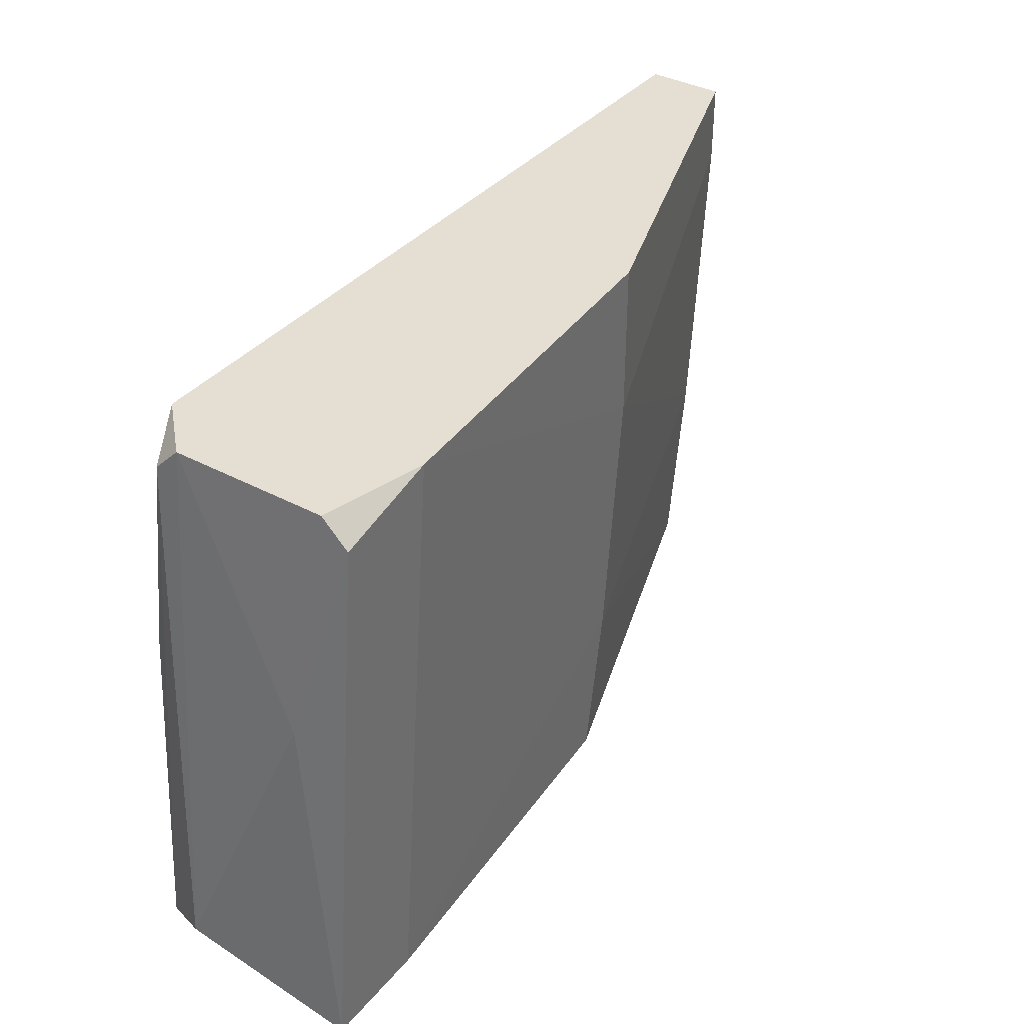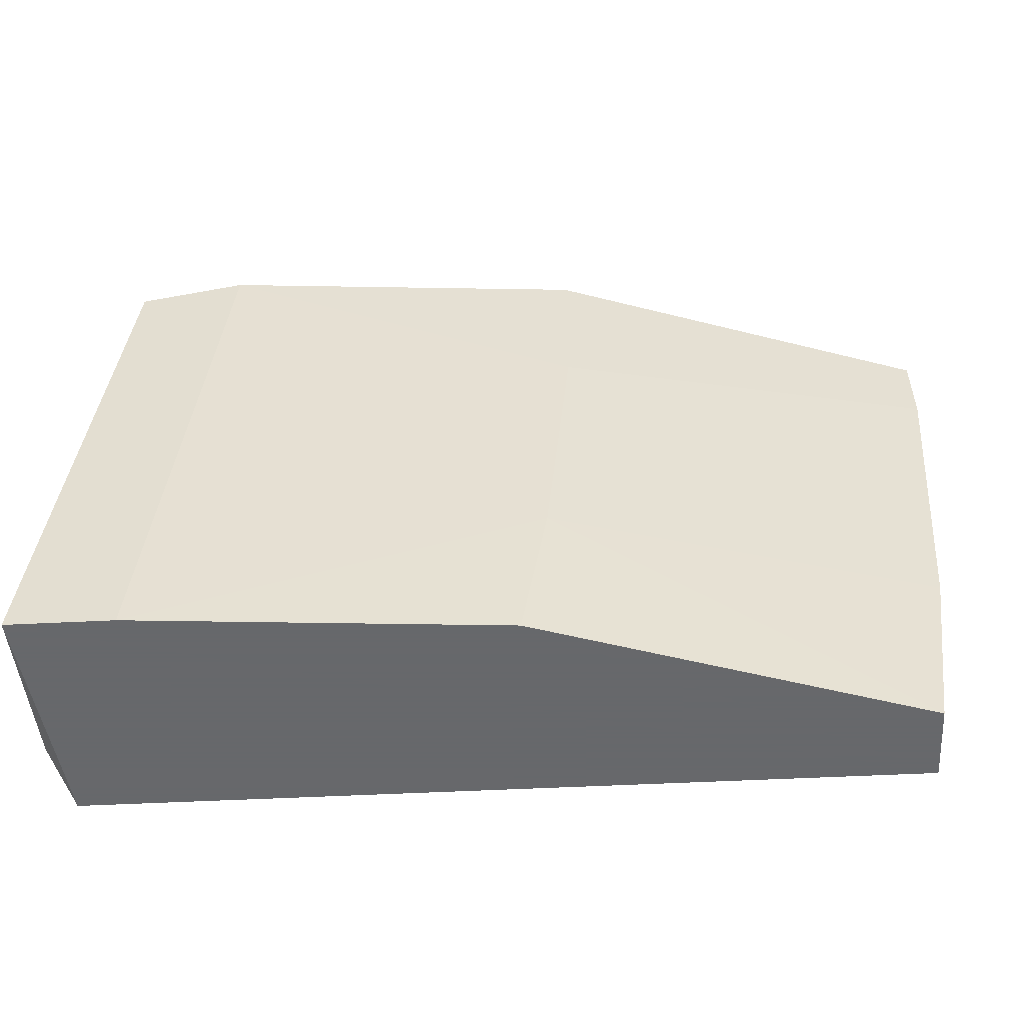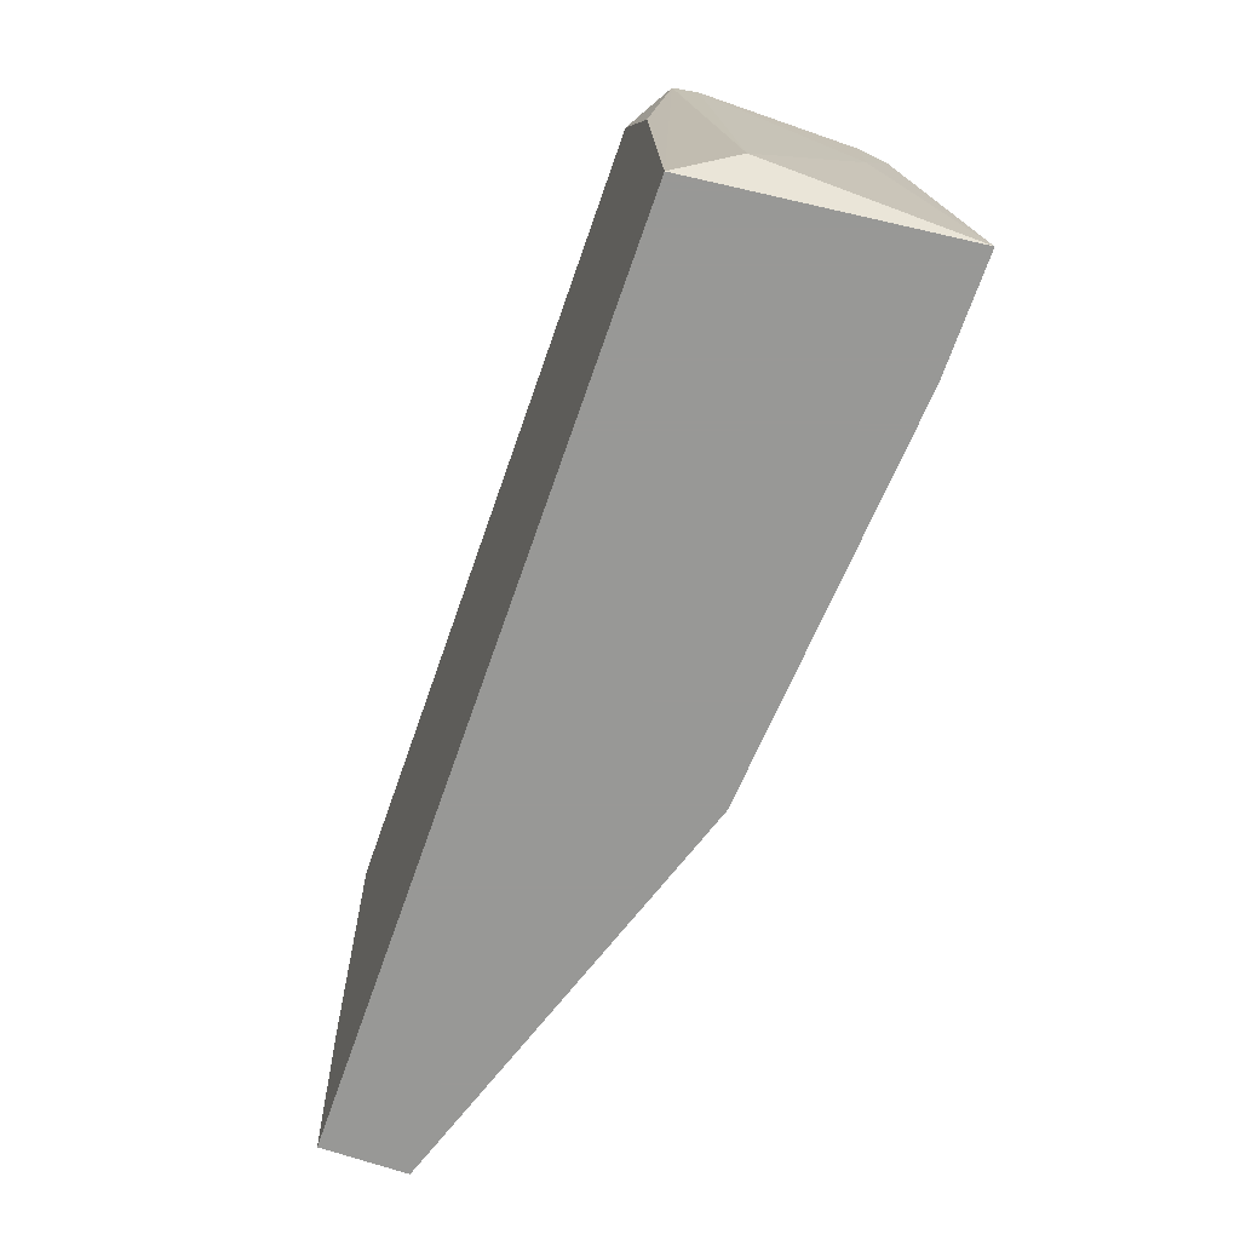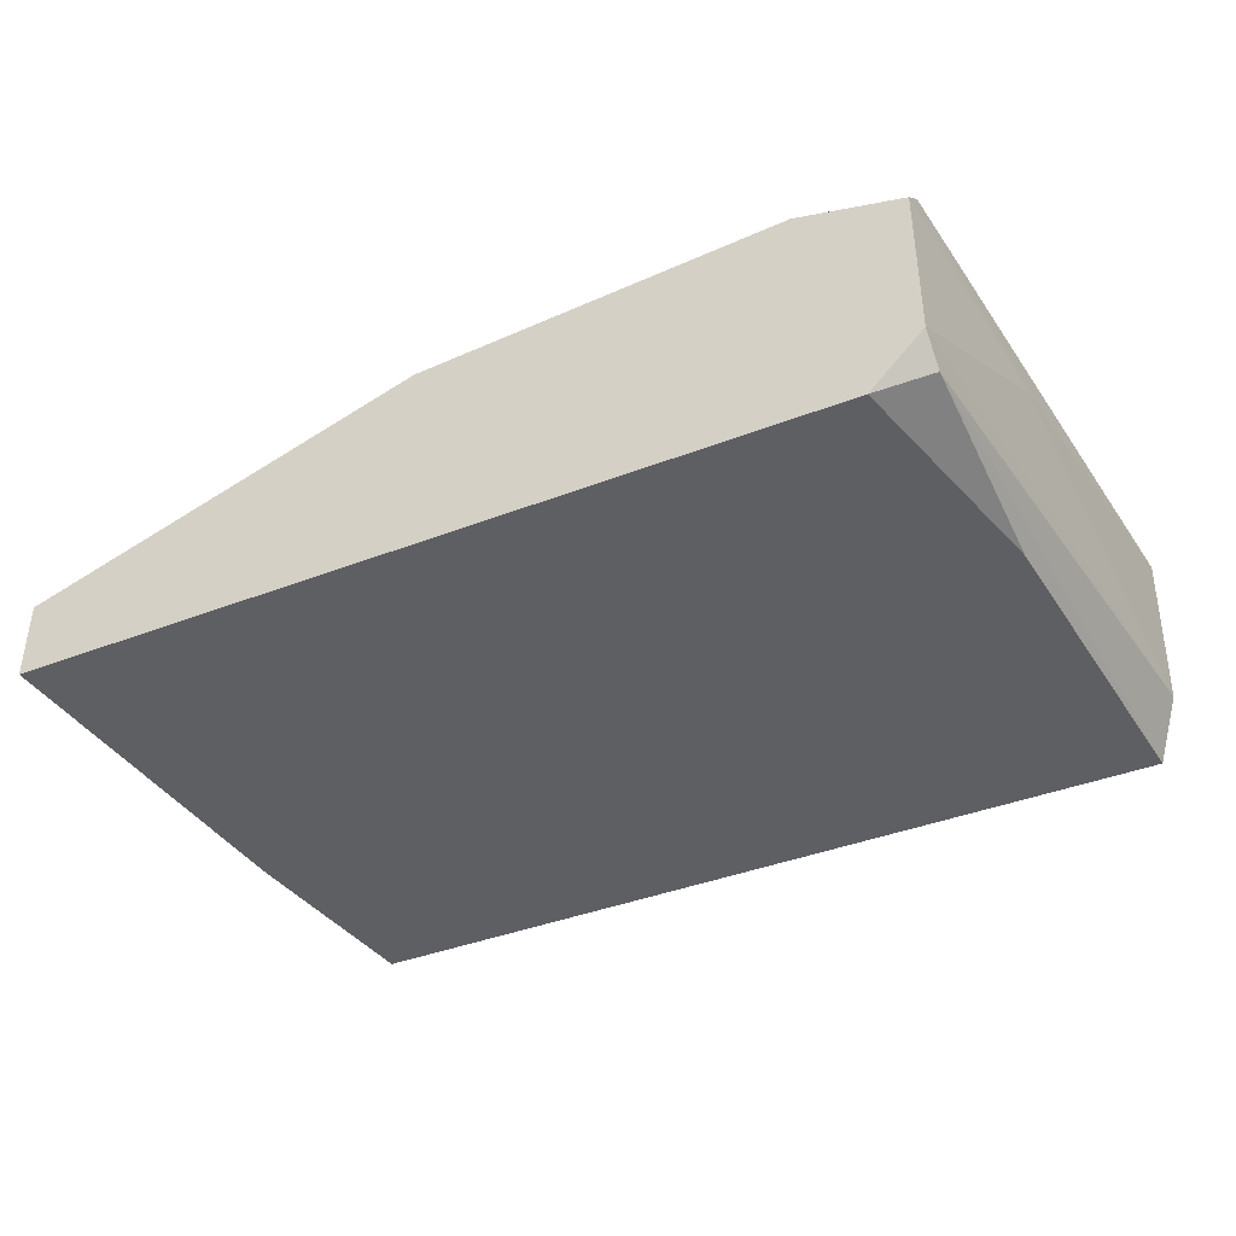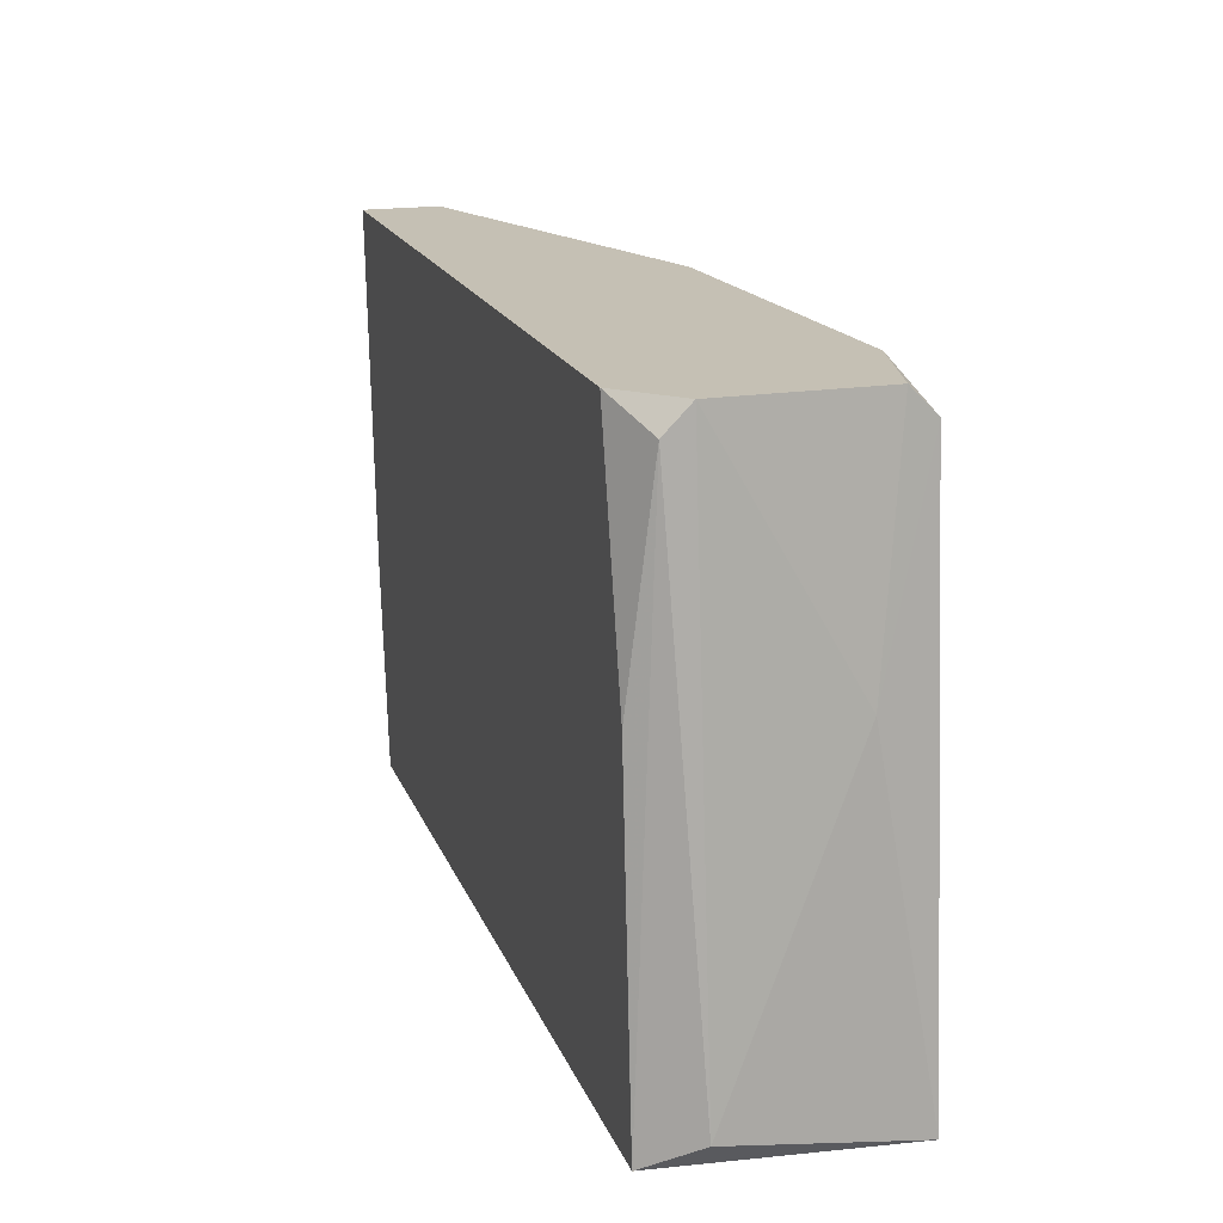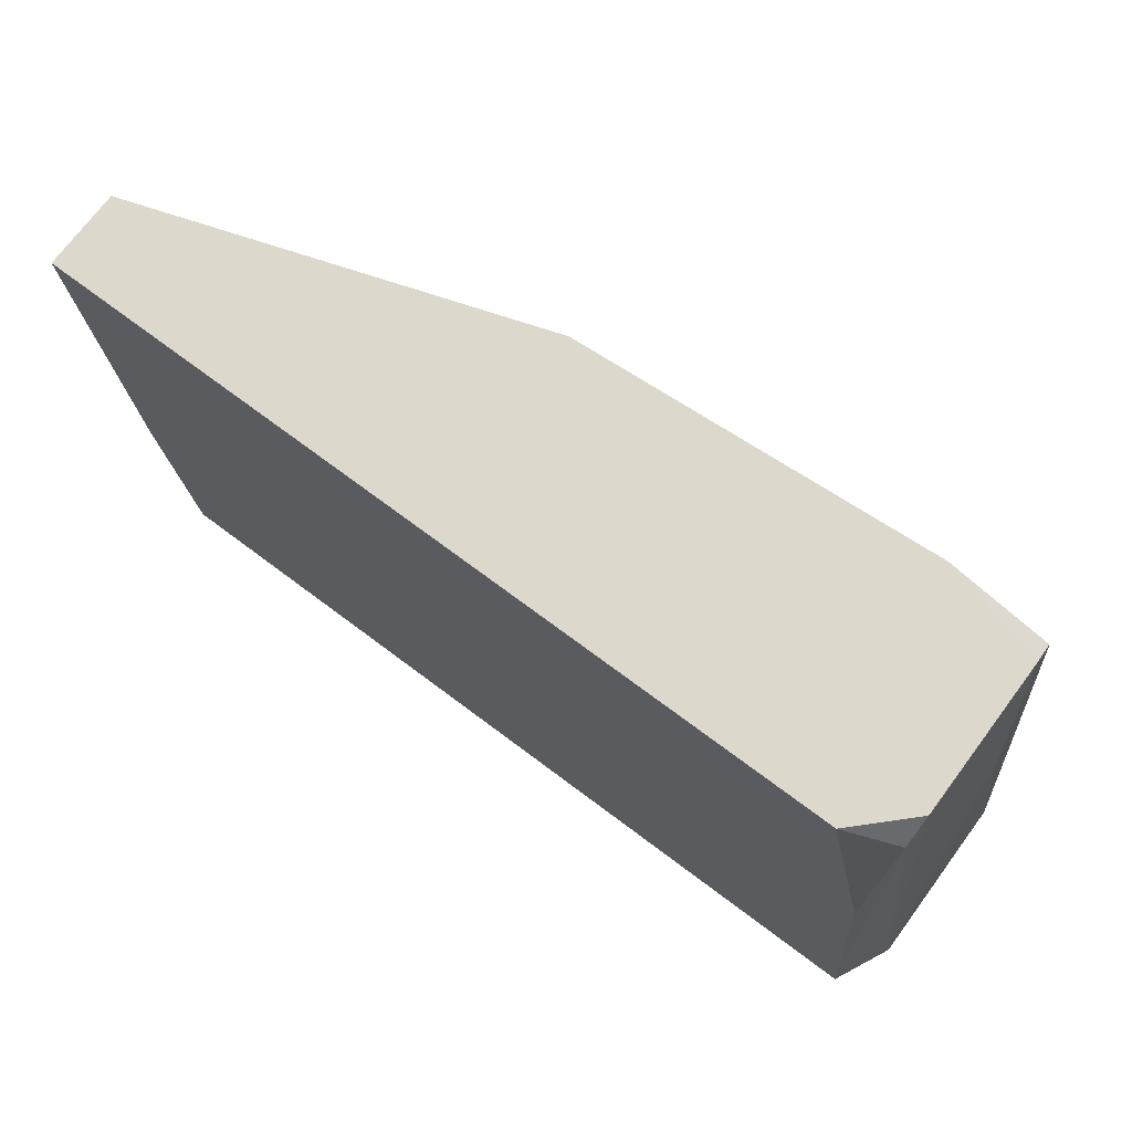
<metadata>
{"format":"obj","ext":"obj","renderer":"f3d","projection":"perspective","resolution":1024,"background":"white","views":[{"elev":37.1,"azim":124.6,"up":"+Z"},{"elev":-52.3,"azim":-176.9,"up":"+Z"},{"elev":-68.5,"azim":70.8,"up":"+Z"},{"elev":-39.9,"azim":25.6,"up":"+Y"},{"elev":18.4,"azim":72.8,"up":"+Z"},{"elev":72.7,"azim":36.8,"up":"+Z"}]}
</metadata>
<code>
v 0.02598 -0.0331 -0.08454
v 0.02598 -0.0438 -0.08301
v 0.02293 -0.0331 -0.05244
v 0.02293 -0.04686 -0.06467
v 0.02293 -0.04533 -0.05244
v 0.02293 -0.0438 -0.0509
v 0.02293 -0.03463 -0.0509
v -0.001525 -0.03463 -0.08454
v -0.02446 -0.04227 -0.08454
v -0.02446 -0.04686 -0.08454
v -0.02751 -0.04227 -0.0509
v -0.02751 -0.04227 -0.0555
v -0.02751 -0.04686 -0.0509
v -0.004584 -0.03463 -0.0509
v -0.004584 -0.03463 -0.06008
v -0.003055 -0.03463 -0.07536
v -0.02599 -0.04227 -0.07383
v -0.02599 -0.04686 -0.07231
v 0.01987 -0.0331 -0.08454
v 0.01987 -0.04686 -0.0509
v 0.01681 -0.0331 -0.0509
v 0.02446 -0.04686 -0.08454
v 0.02446 -0.03616 -0.06467
f 17 15 16
f 18 10 4
f 1 10 8
f 4 10 22
f 10 1 22
f 18 4 20
f 11 20 14
f 18 20 13
f 20 11 13
f 8 10 9
f 14 20 6
f 14 6 21
f 3 1 21
f 22 1 2
f 11 14 15
f 14 21 15
f 15 21 19
f 1 8 19
f 21 1 19
f 10 18 17
f 9 10 17
f 1 3 23
f 2 1 23
f 6 2 23
f 21 6 7
f 3 21 7
f 23 3 7
f 6 23 7
f 4 22 5
f 20 4 5
f 6 20 5
f 22 2 5
f 2 6 5
f 18 13 12
f 13 11 12
f 11 15 12
f 17 18 12
f 15 17 12
f 8 9 16
f 15 19 16
f 19 8 16
f 9 17 16

</code>
